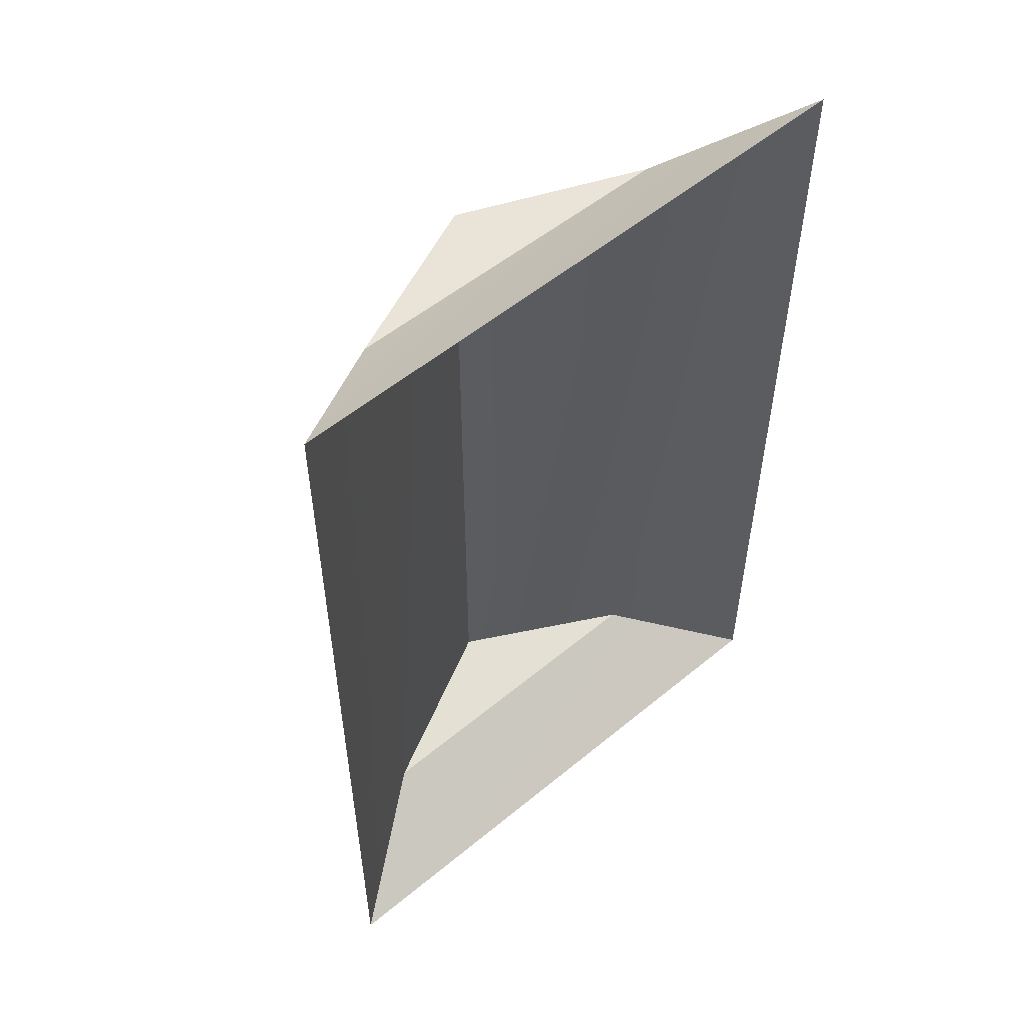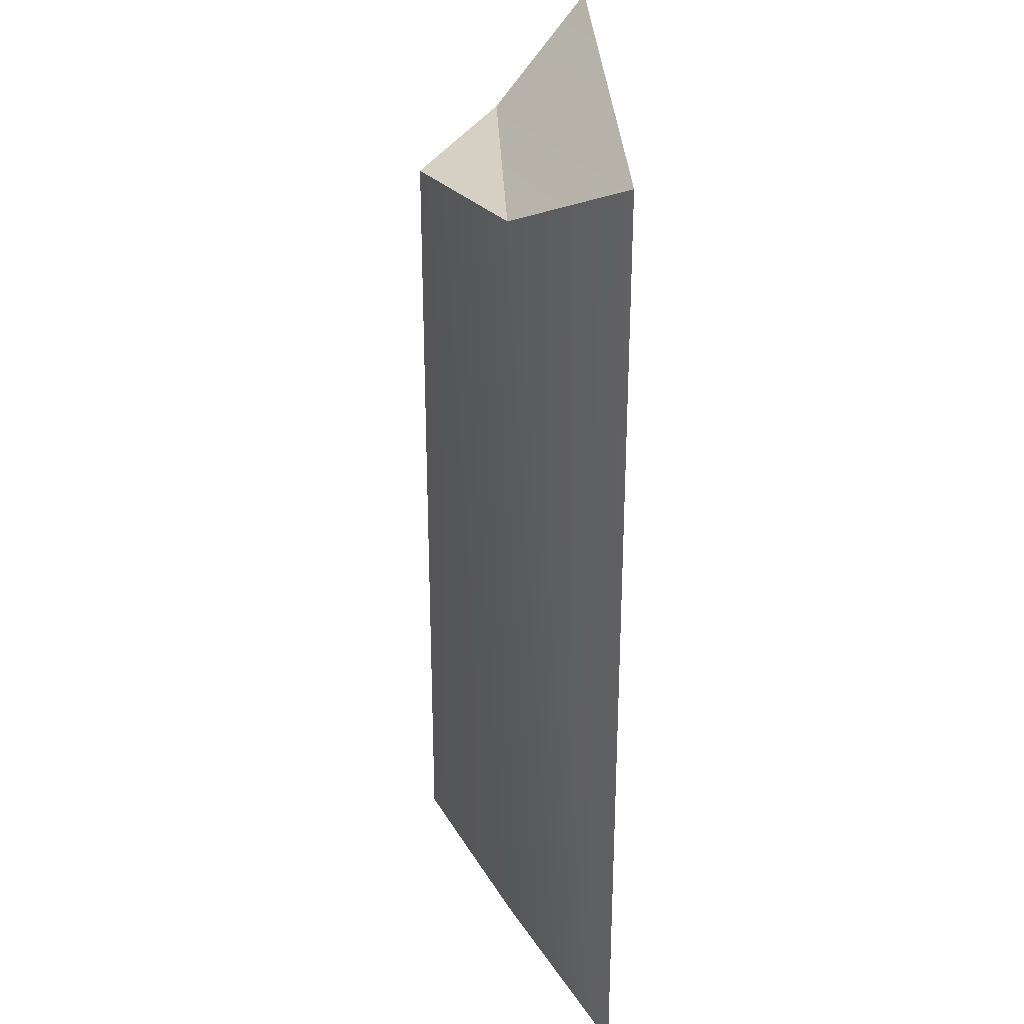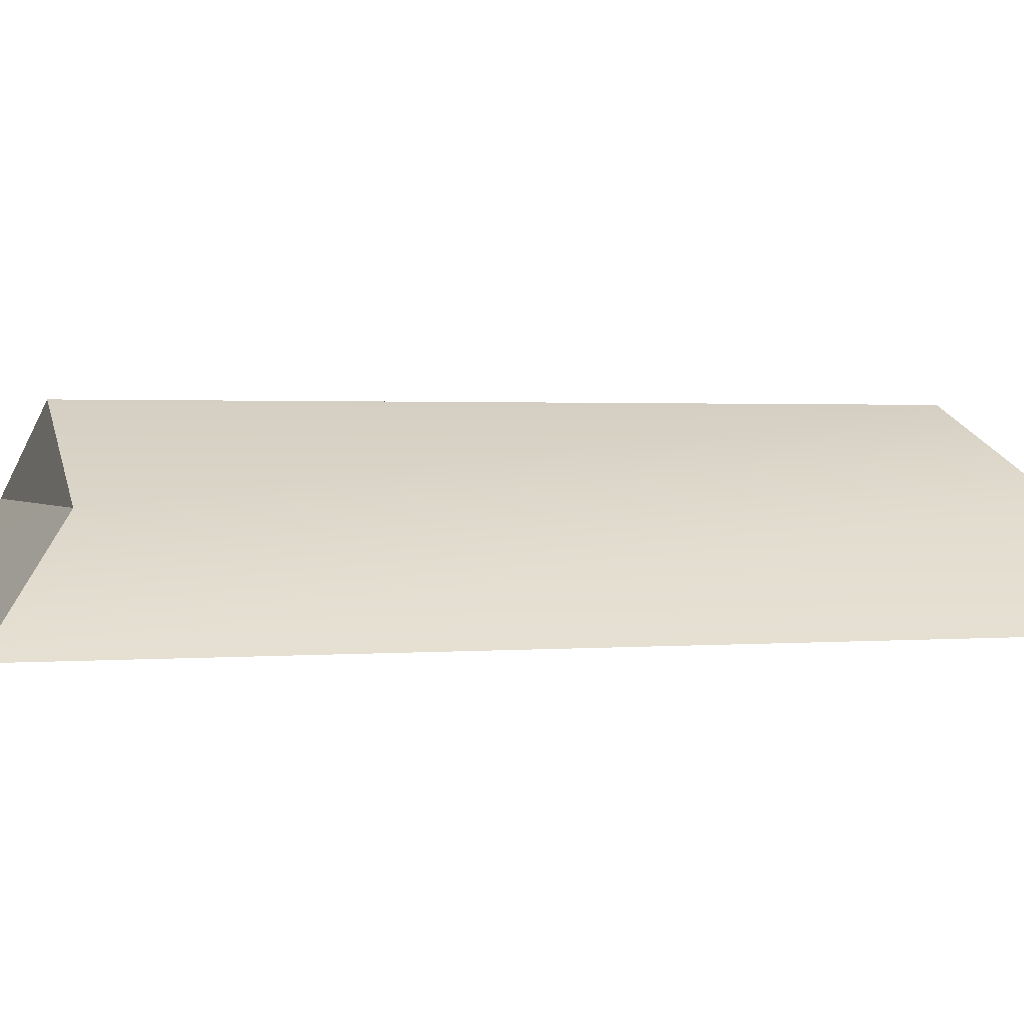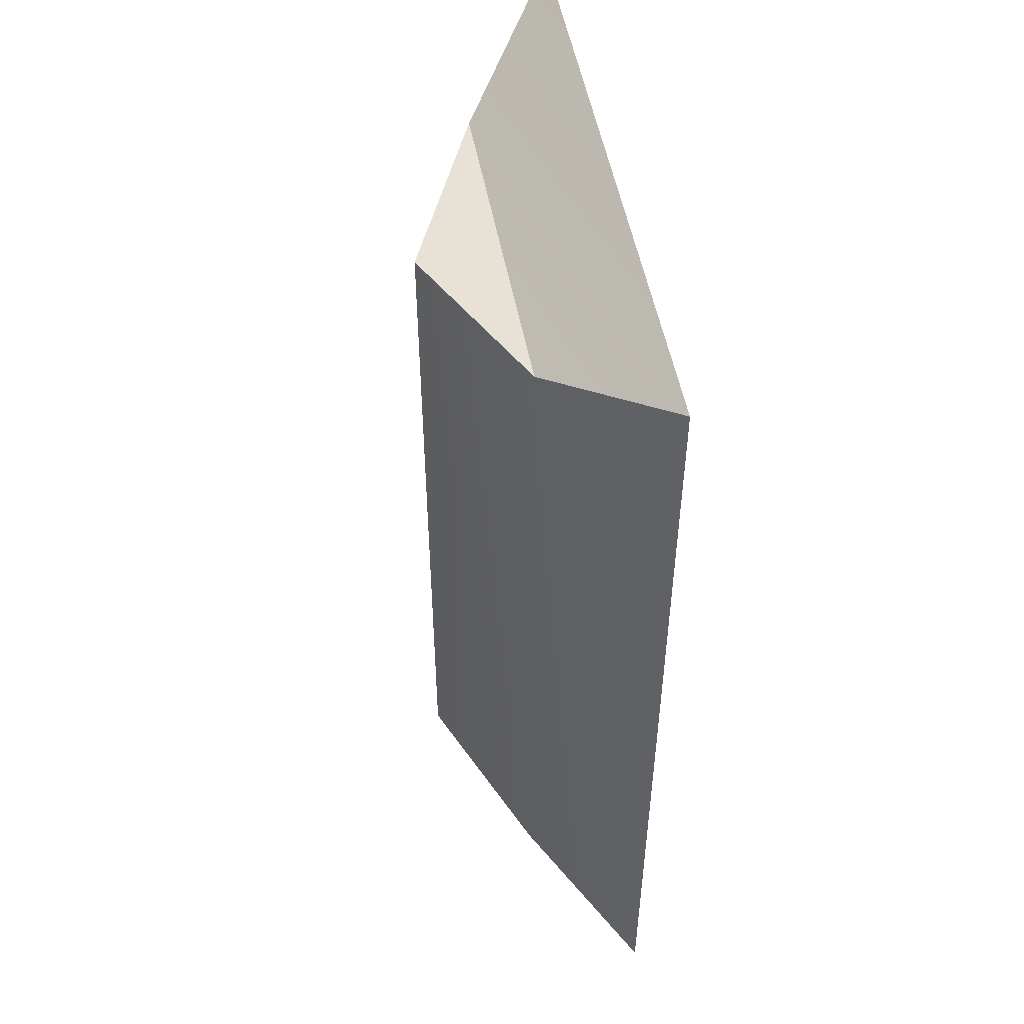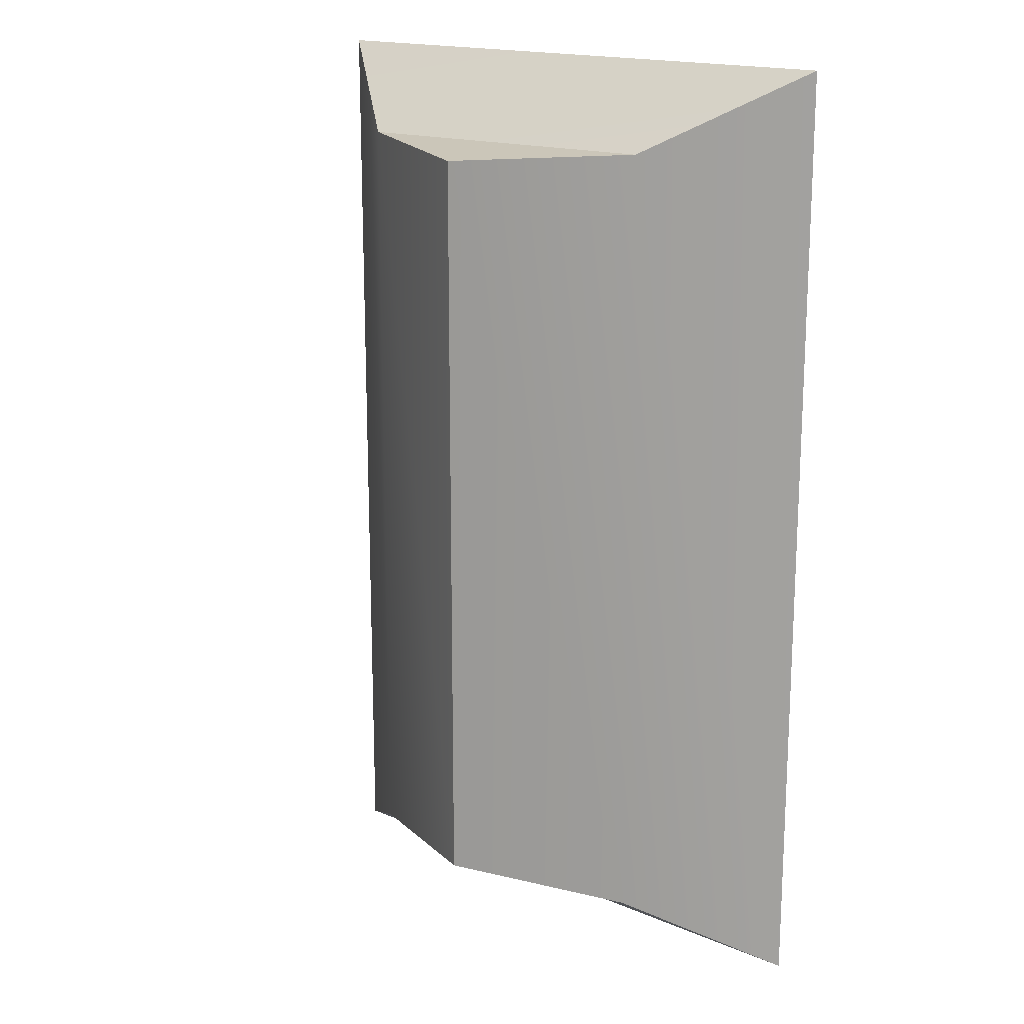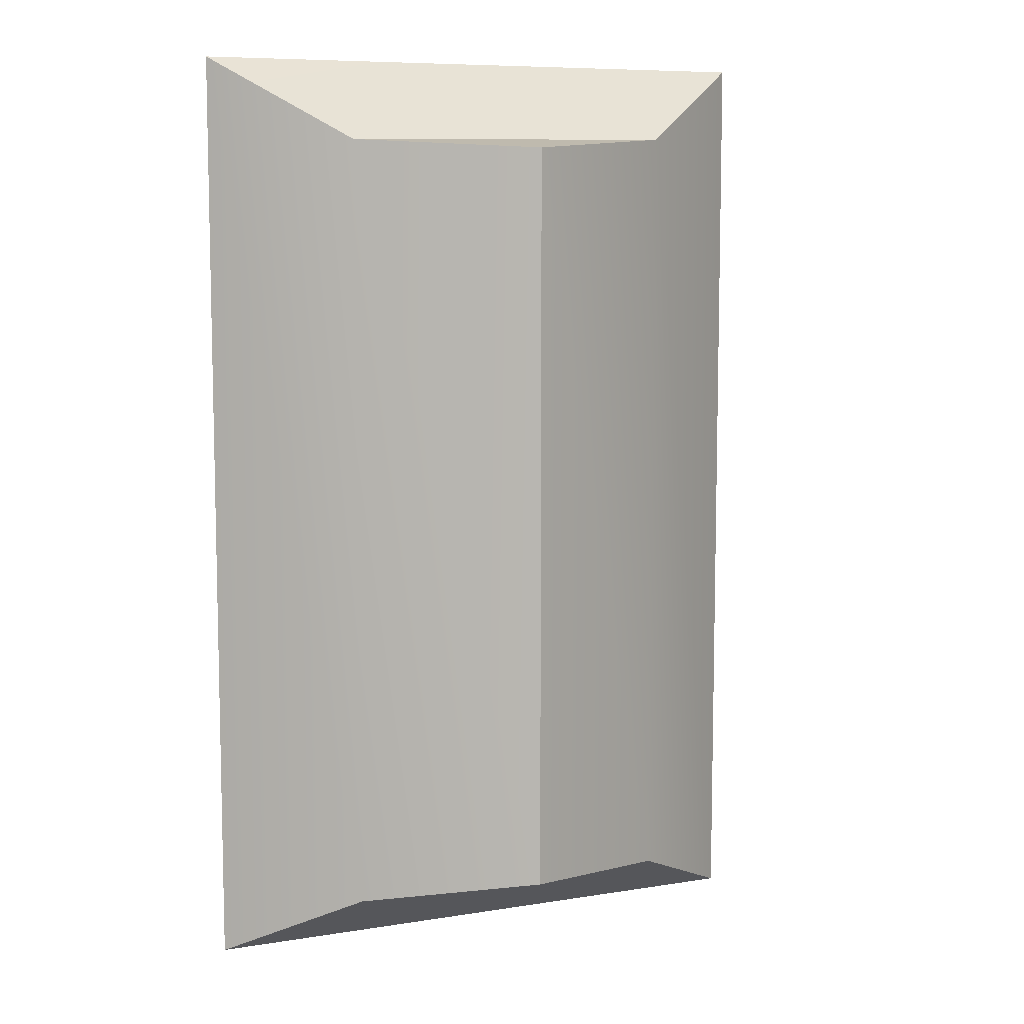
<metadata>
{"format":"obj","ext":"obj","renderer":"f3d","projection":"perspective","resolution":1024,"background":"white","views":[{"elev":55.0,"azim":-41.1,"up":"+Z"},{"elev":29.3,"azim":-92.2,"up":"+Z"},{"elev":1.3,"azim":71.3,"up":"+Y"},{"elev":51.5,"azim":-100.5,"up":"+Z"},{"elev":17.1,"azim":-139.9,"up":"+Z"},{"elev":8.3,"azim":156.2,"up":"+Z"}]}
</metadata>
<code>
g Box84
v 79.78 -0.000145 110.9
v 79.78 -0.000145 -143.7
v 46.83 26.98 -125.1
v 0.9872 48.3 -119.8
v 0.9872 48.3 86.03
v 46.88 26.71 88.31
v 79.78 -0.000145 -143.7
v -81.66 -0.000145 -143.7
v 46.83 26.98 -125.1
v -44.73 26.84 -125.1
v -81.66 -0.000145 -143.7
v -44.94 26.96 89.37
v 0.9872 48.3 86.03
v 0.9872 48.3 -119.8
v 46.83 26.98 -125.1
v -44.73 26.84 -125.1
v 0.9872 48.3 -119.8
v -44.73 26.84 -125.1
v -81.66 -0.000145 110.9
v 0.9872 48.3 86.03
v -44.94 26.96 89.37
v 46.88 26.71 88.31
v 46.88 26.71 88.31
v -44.94 26.96 89.37
v -81.66 -0.000145 110.9
v 79.78 -0.000145 110.9
f 3 1 2
f 6 4 5
f 9 7 8
f 12 10 11
f 10 13 14
f 4 6 3
f 1 3 6
f 18 9 8
f 11 19 12
f 13 10 12
f 25 23 24
f 26 23 25
f 17 15 16
f 22 20 21

</code>
